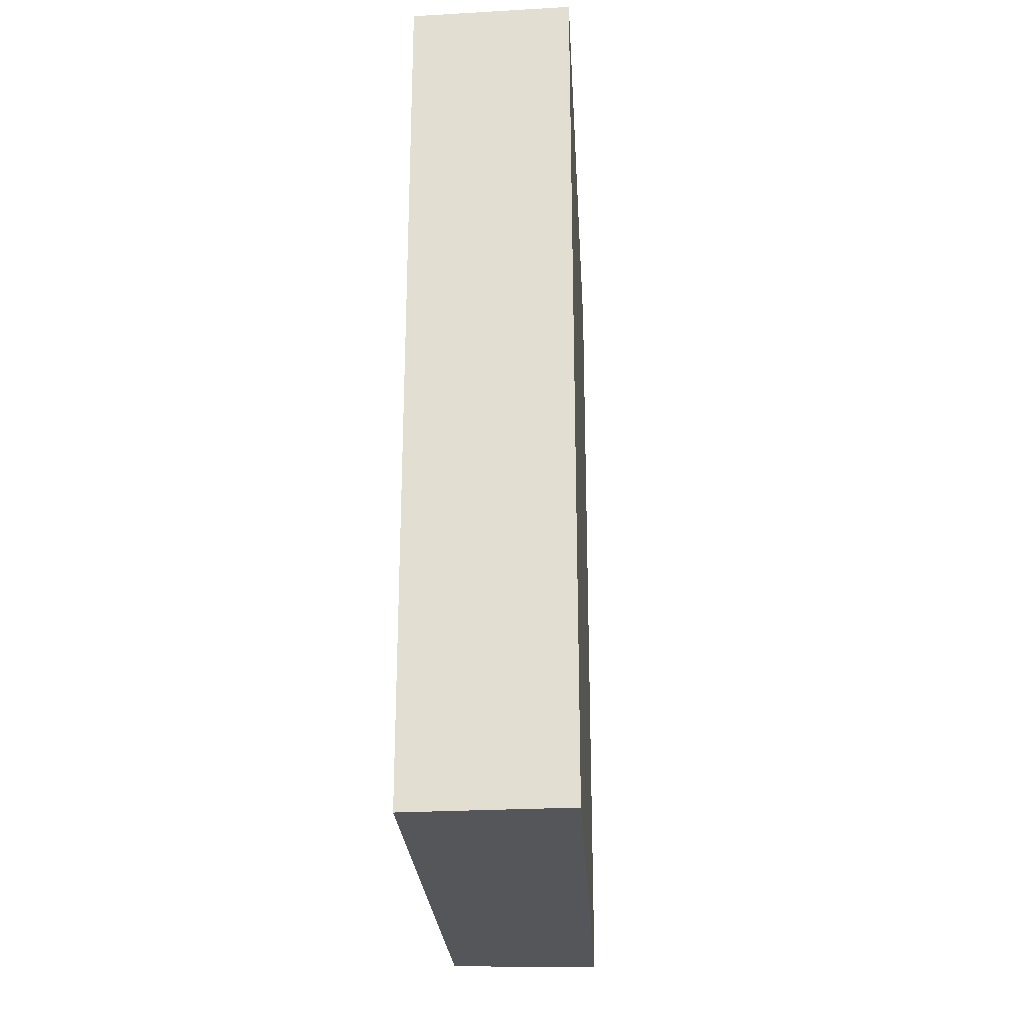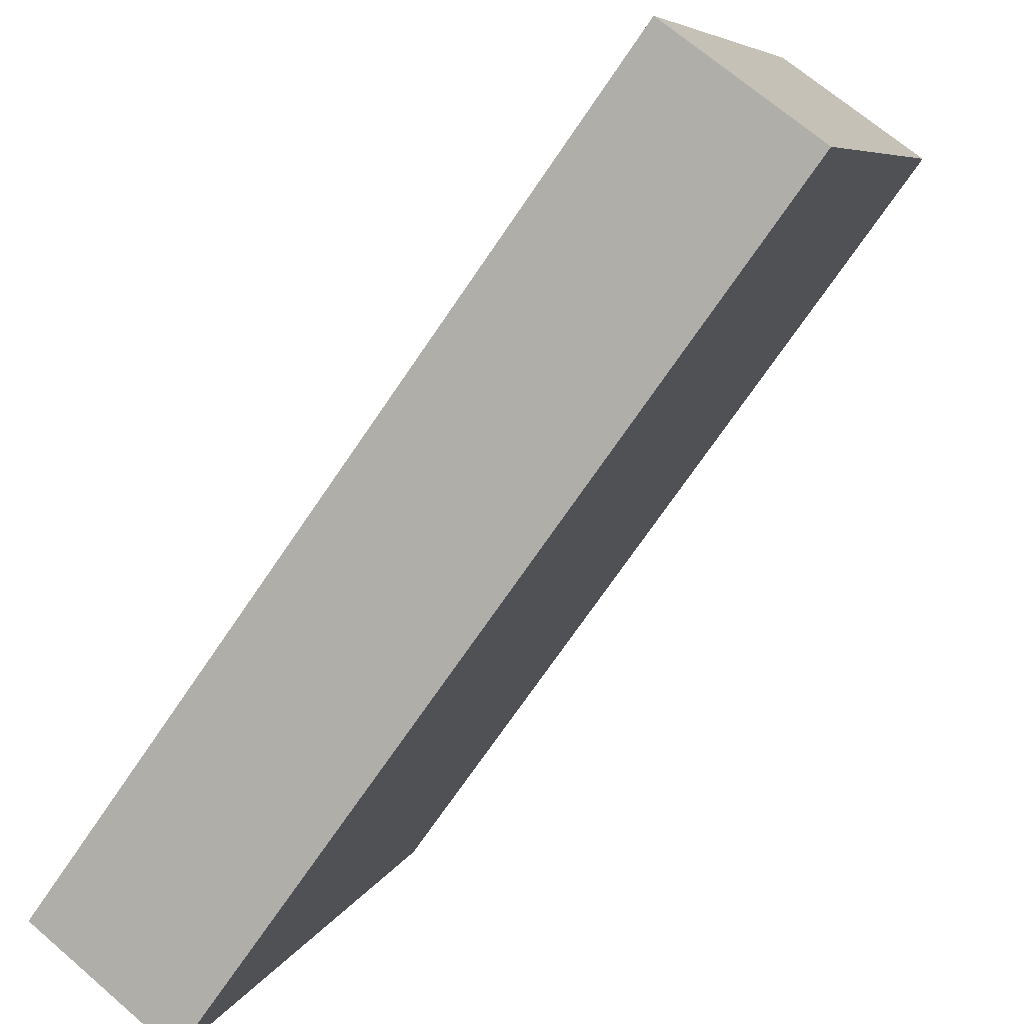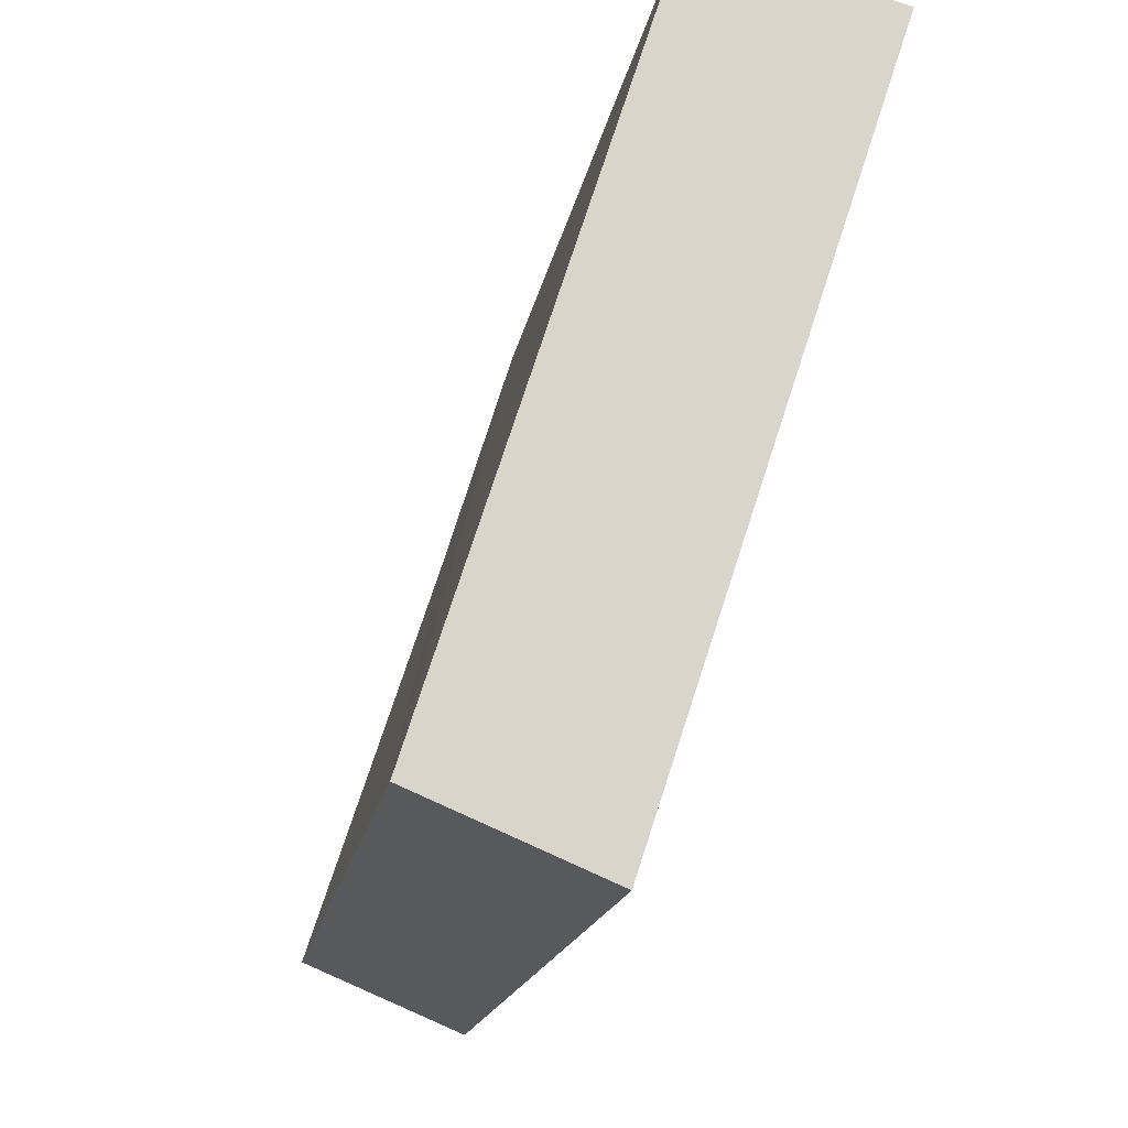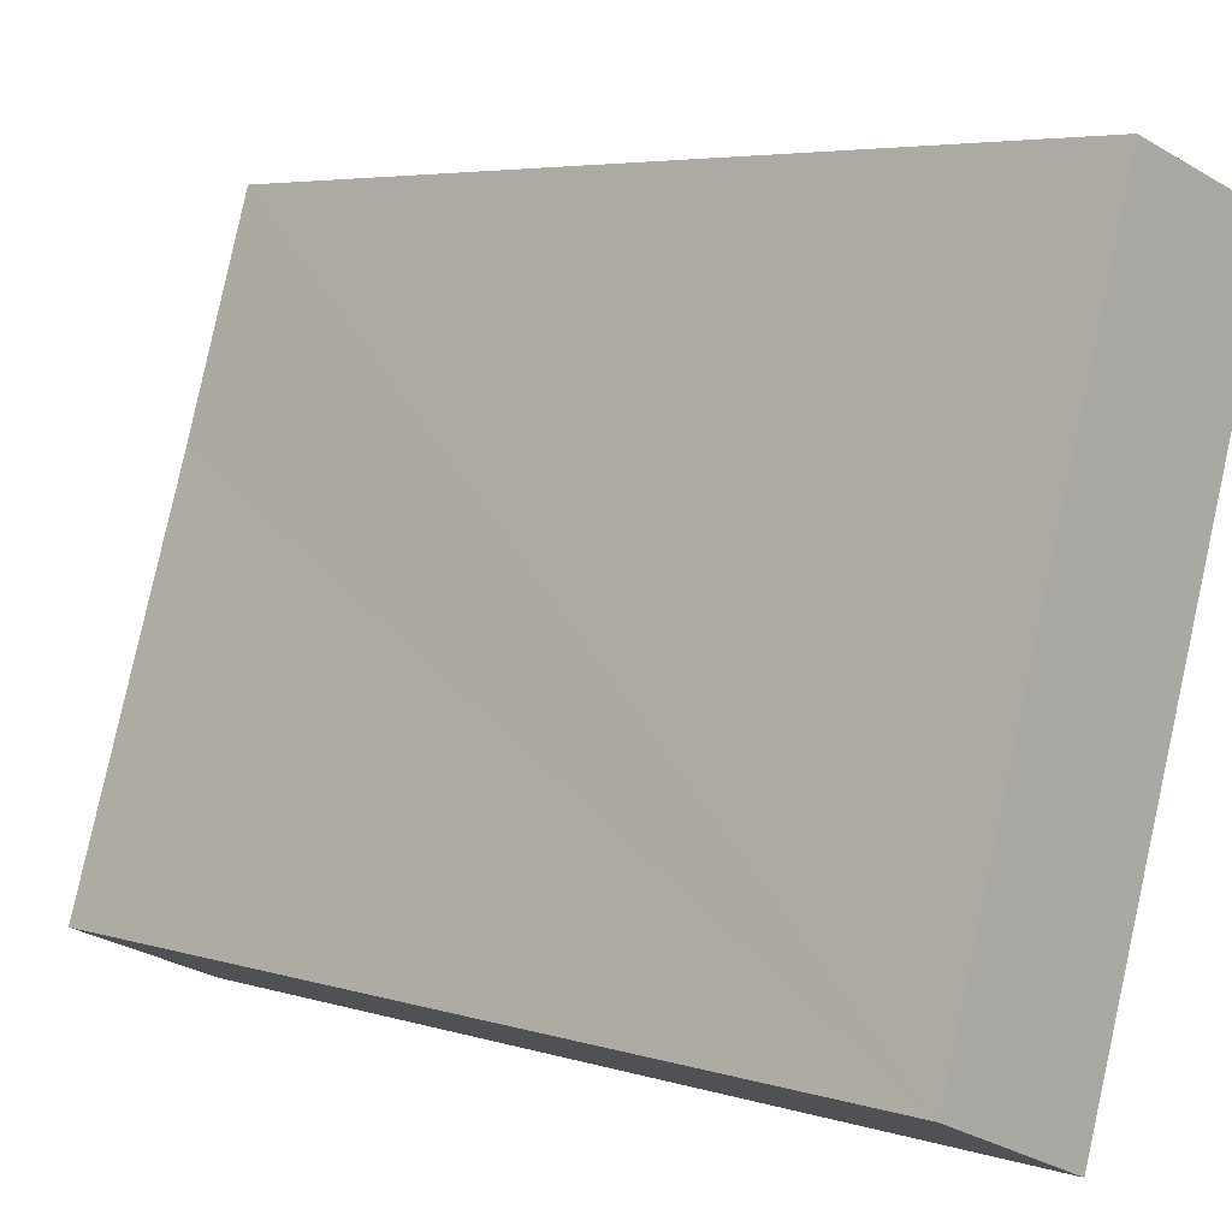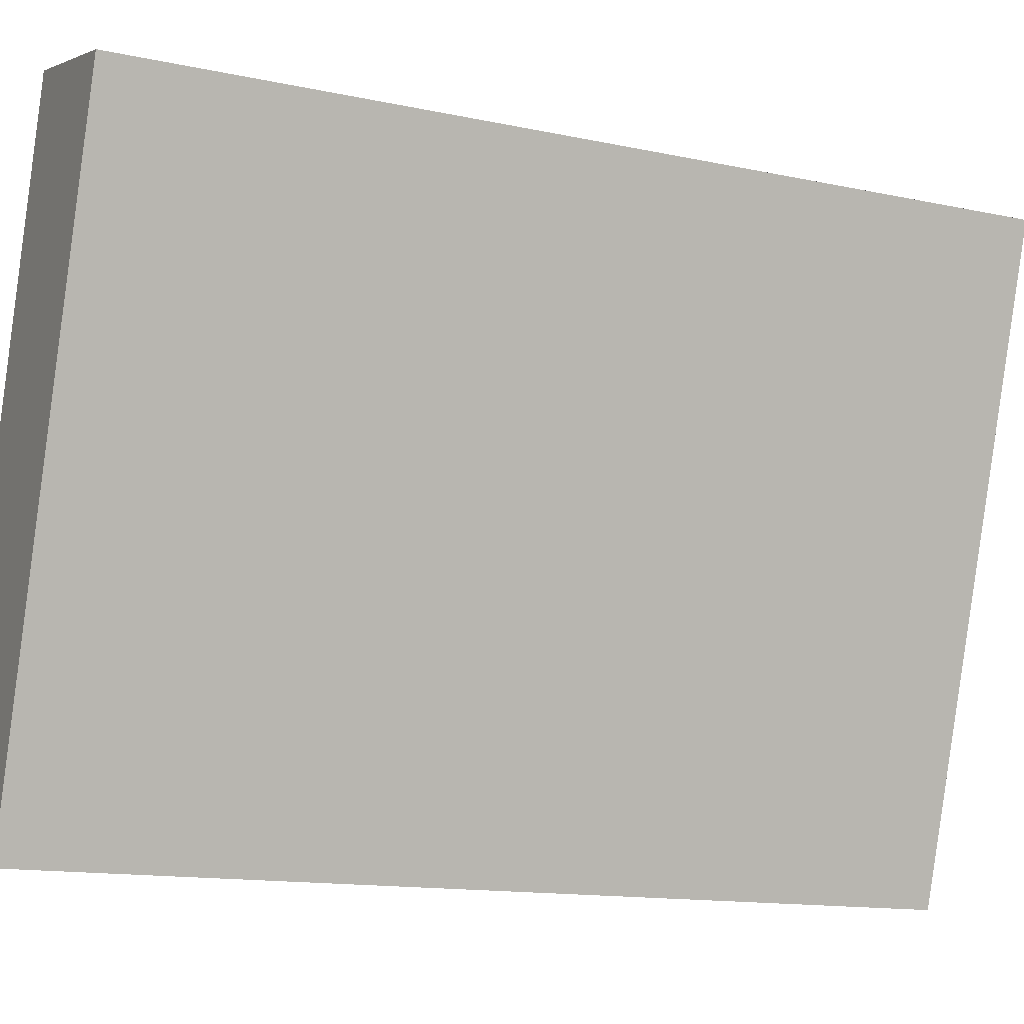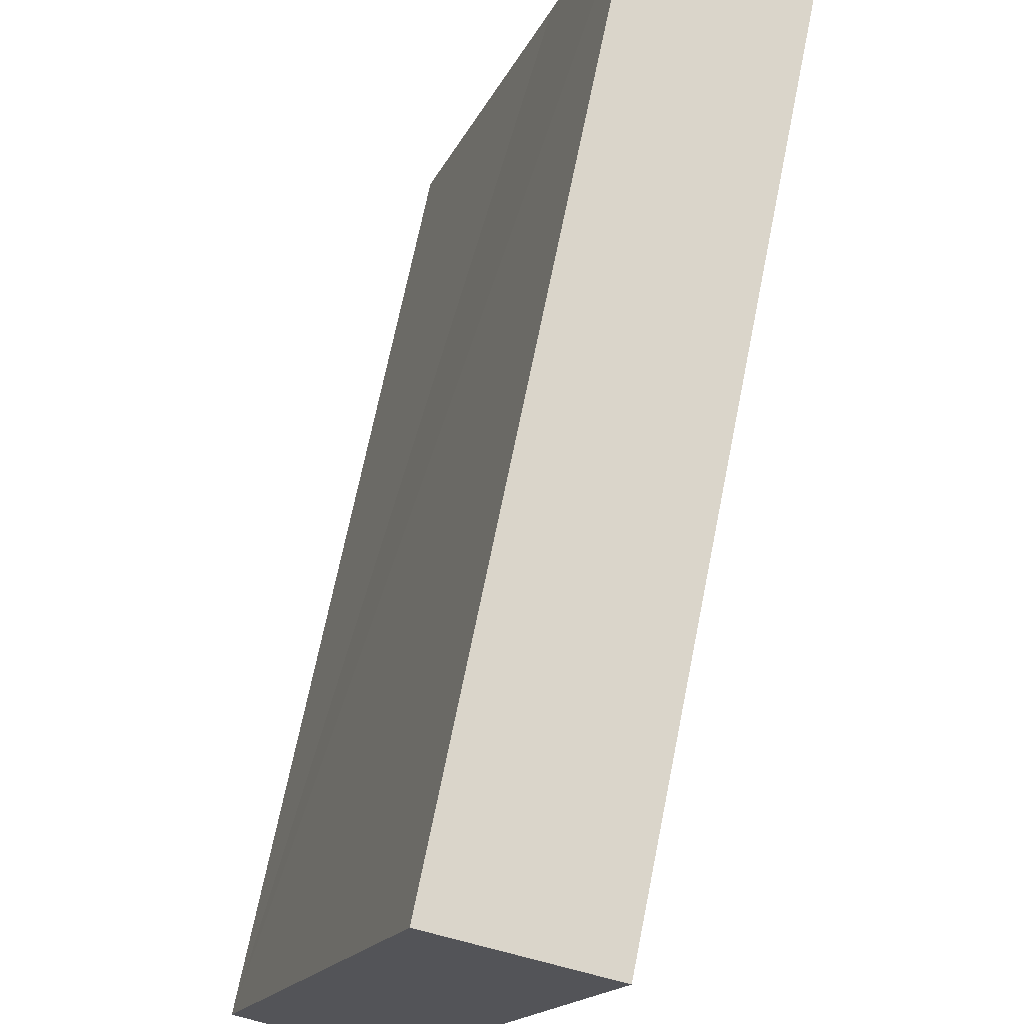
<metadata>
{"format":"obj","ext":"obj","renderer":"f3d","projection":"perspective","resolution":1024,"background":"white","views":[{"elev":-25.1,"azim":21.3,"up":"+Y"},{"elev":-72.4,"azim":-34.3,"up":"+Z"},{"elev":-15.4,"azim":-8.7,"up":"+Z"},{"elev":5.1,"azim":-45.8,"up":"+Z"},{"elev":-13.9,"azim":64.7,"up":"+Z"},{"elev":69.4,"azim":11.4,"up":"+Z"}]}
</metadata>
<code>
v  2.322 5.817 3.635
v  0.817 5.817 2.506
v  1.265 5.817 3.938
v  0.996 5.817 -0.422
v  0 5.817 3.562e-16
v  0 0 0
v  1.265 -2.411e-16 3.938
v  0.817 -1.534e-16 2.506
v  2.322 -2.226e-16 3.635
v  0.996 2.584e-17 -0.422
g defaultobject
f 1 2 3
f 2 1 4
f 2 4 5
f 6 2 5
f 2 6 3
f 3 6 7
f 7 6 8
f 7 1 3
f 1 7 9
f 9 4 1
f 4 9 10
f 10 5 4
f 5 10 6
f 8 9 7
f 9 8 10
f 10 8 6

</code>
